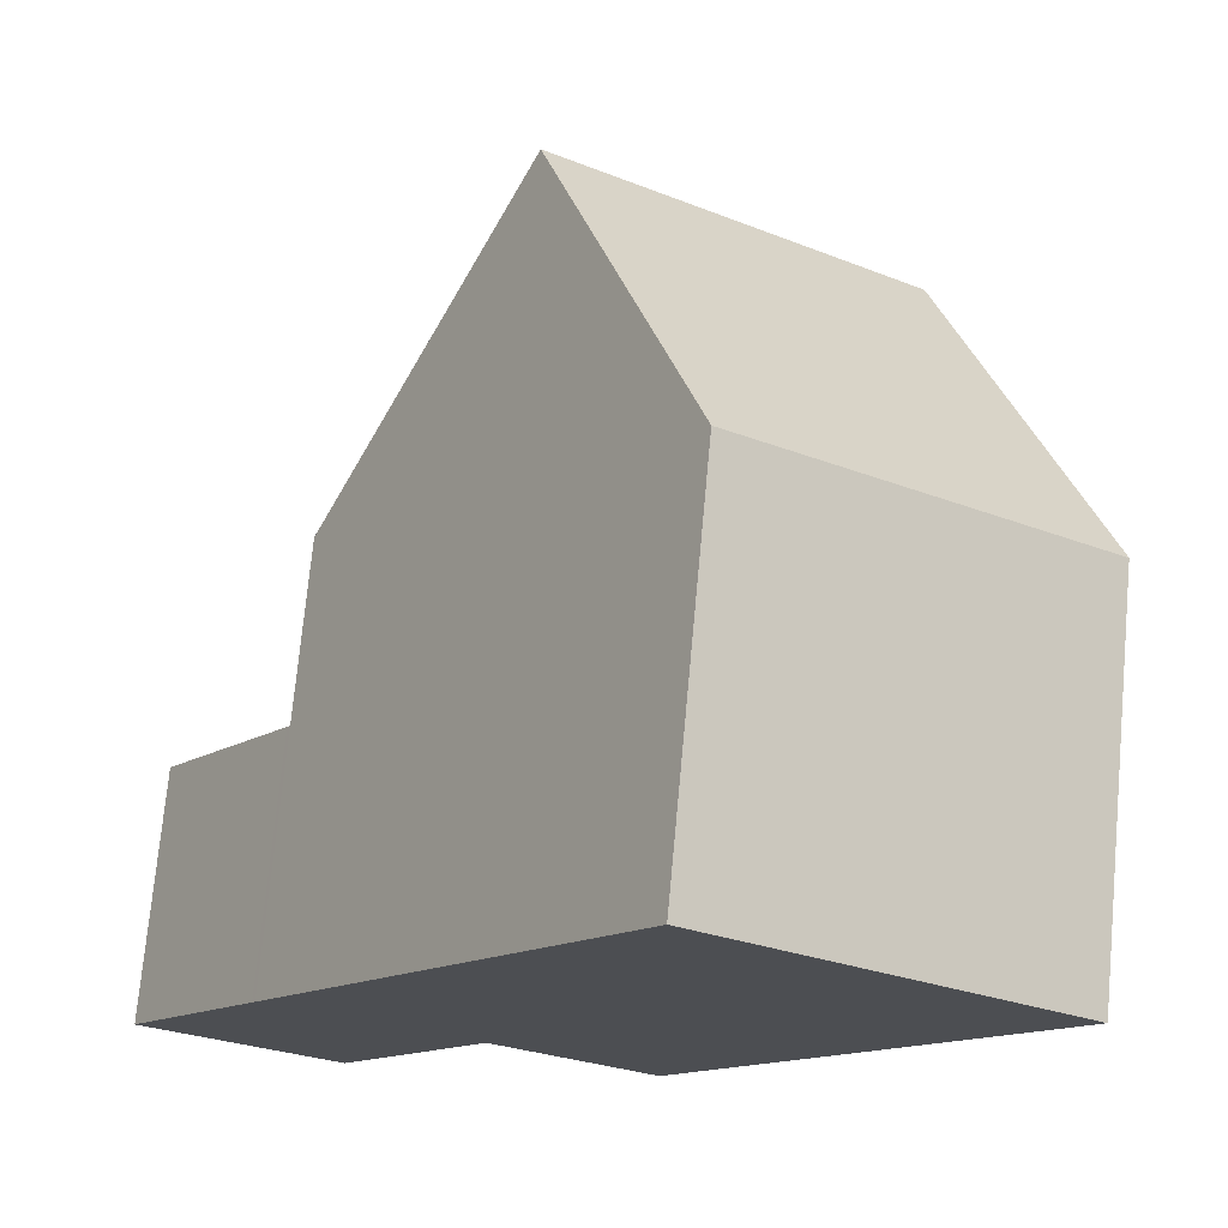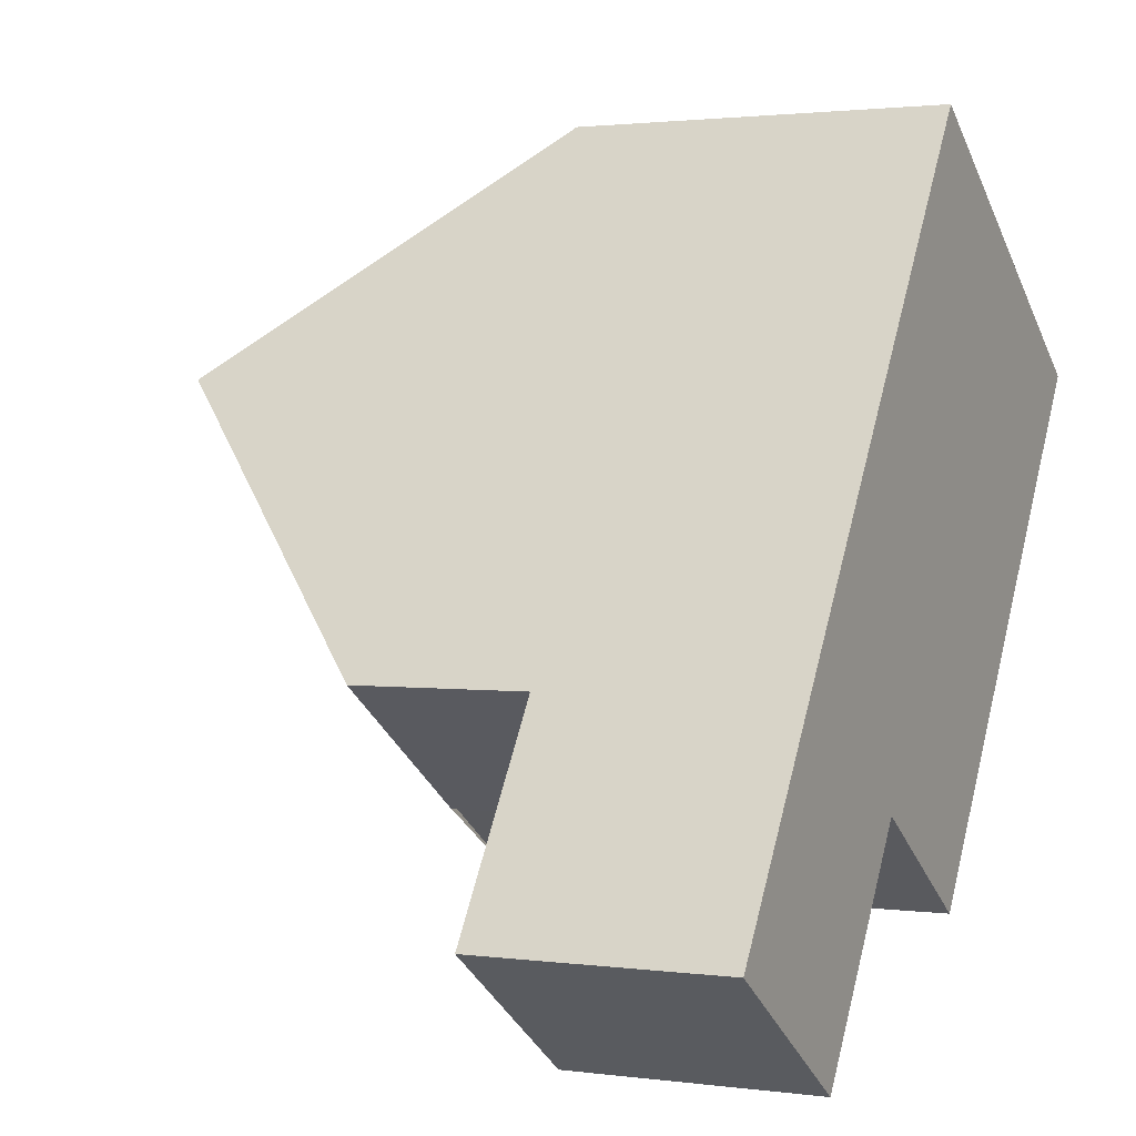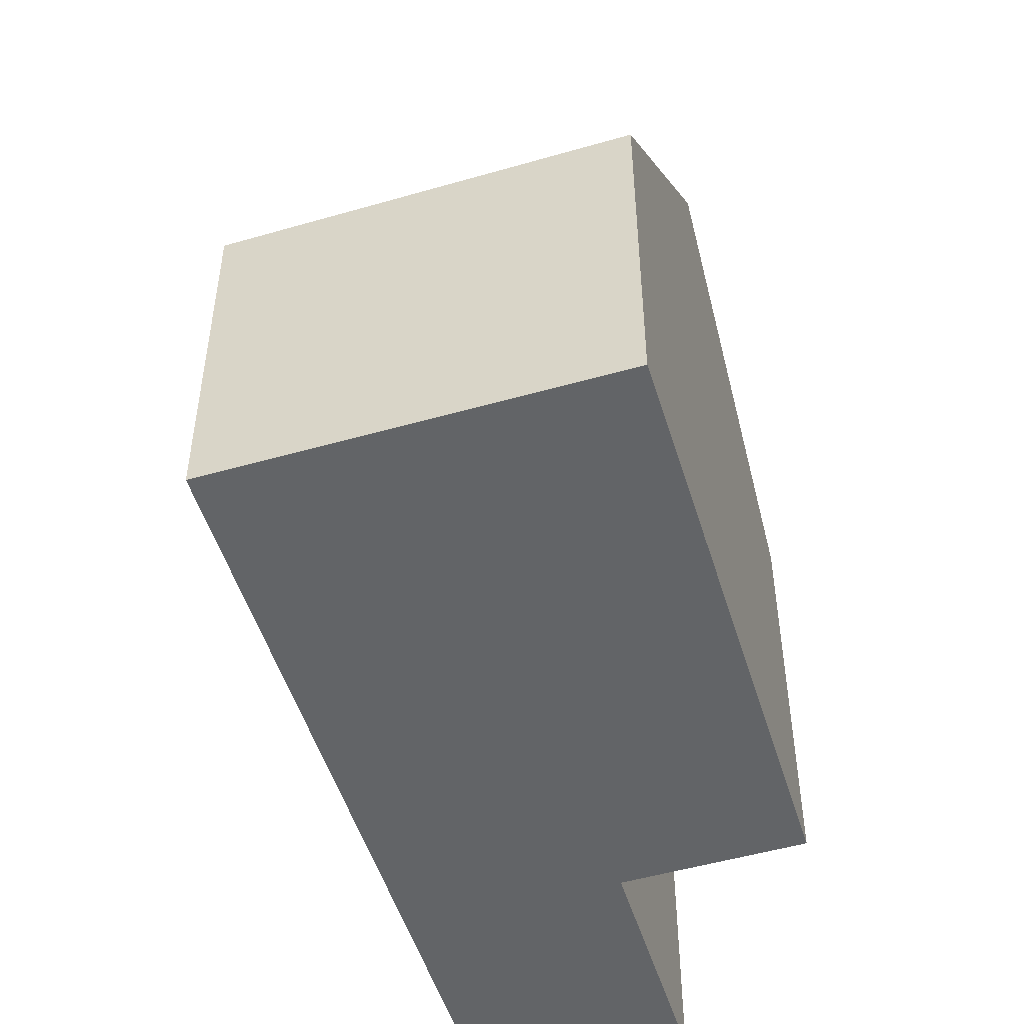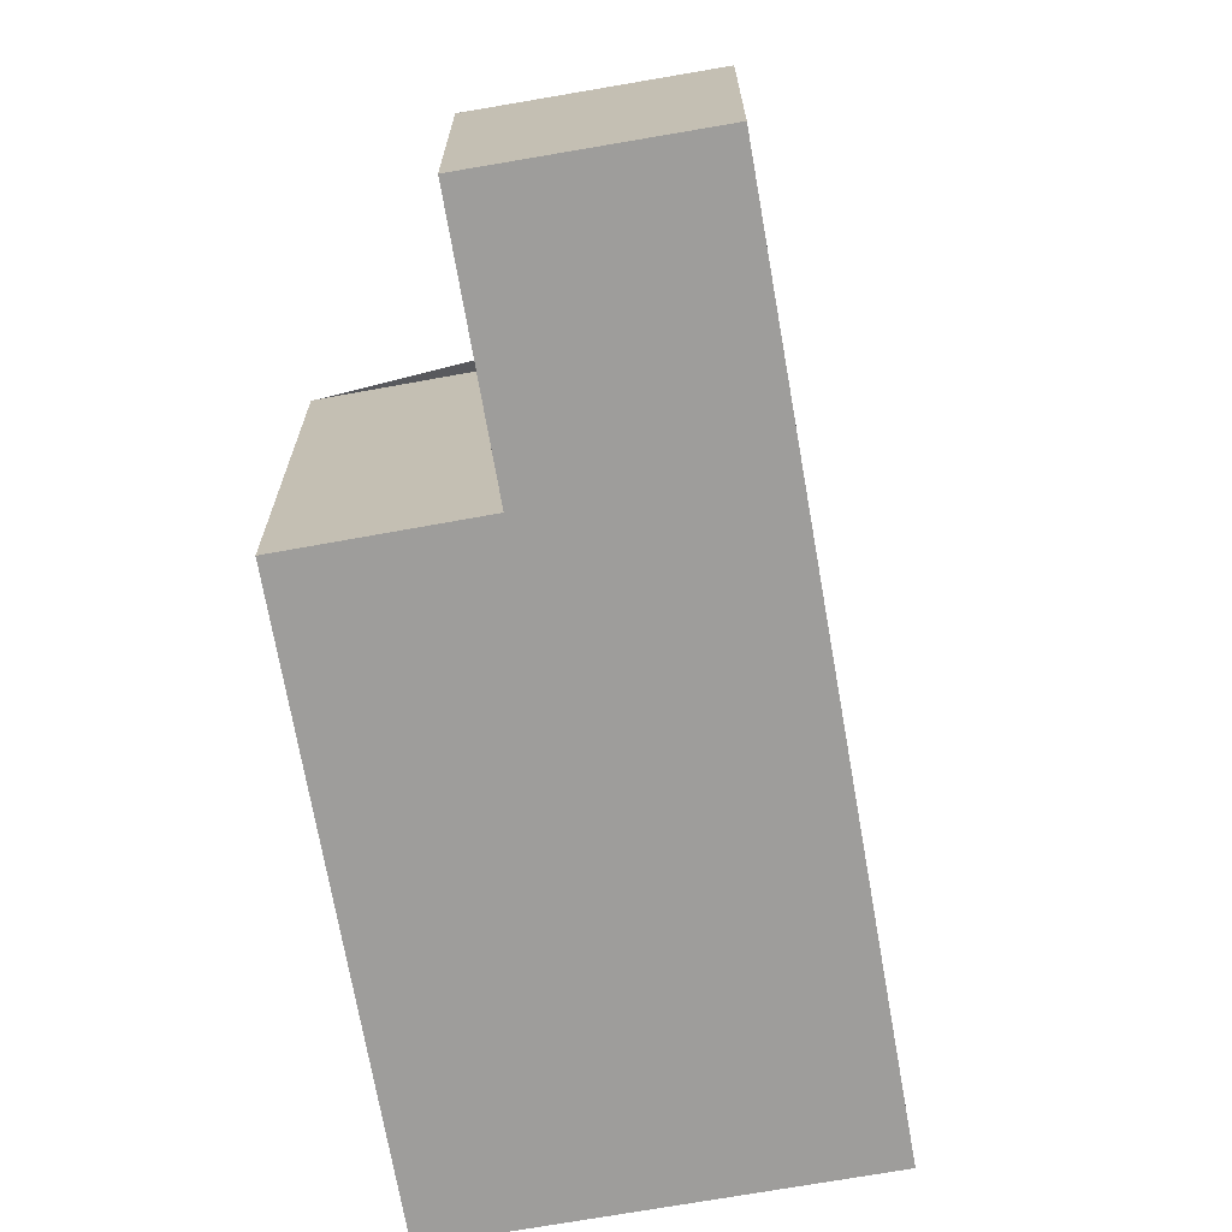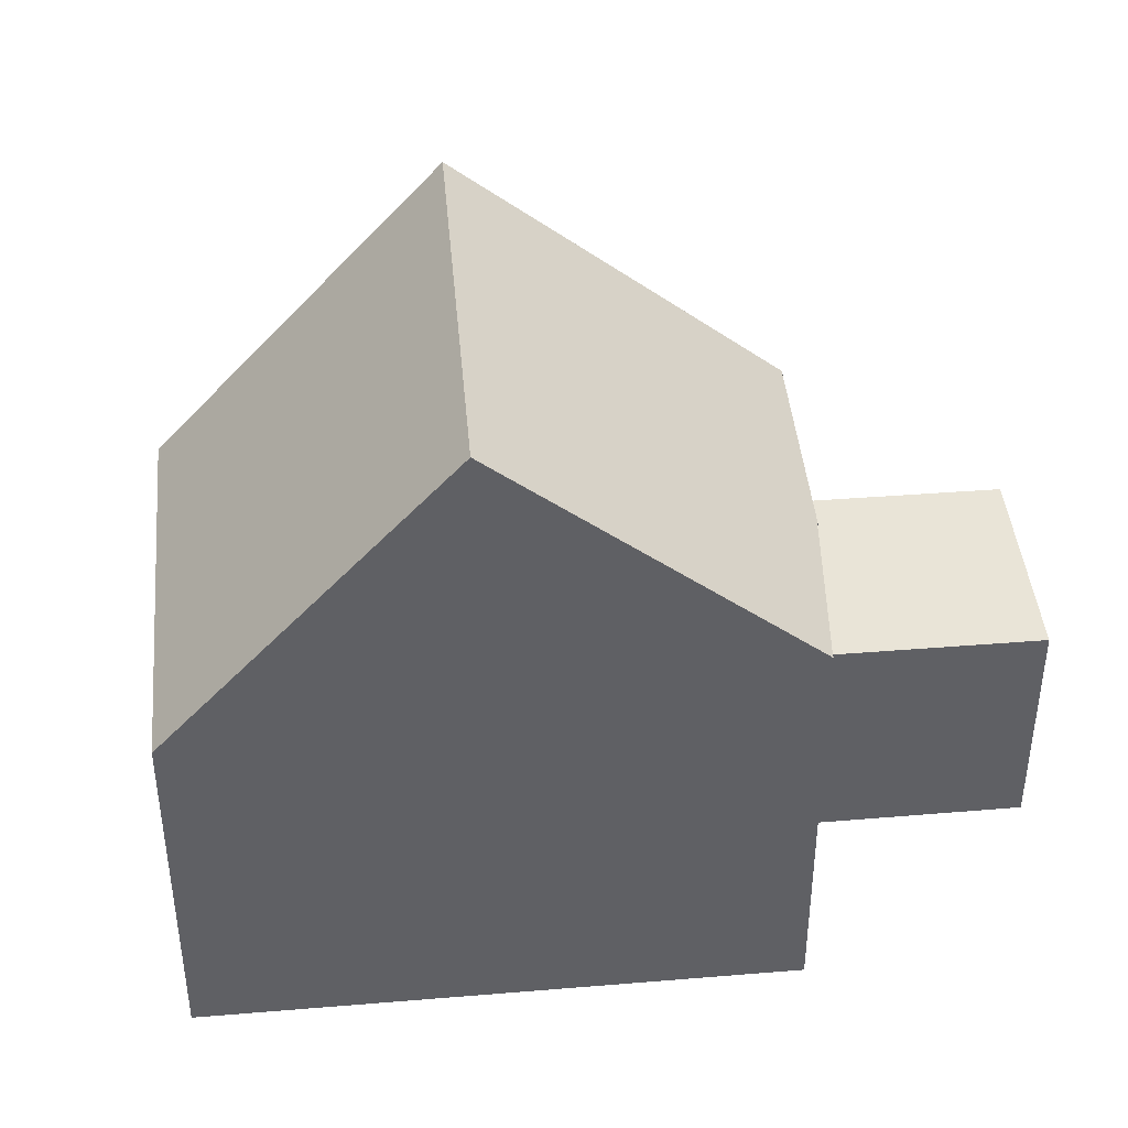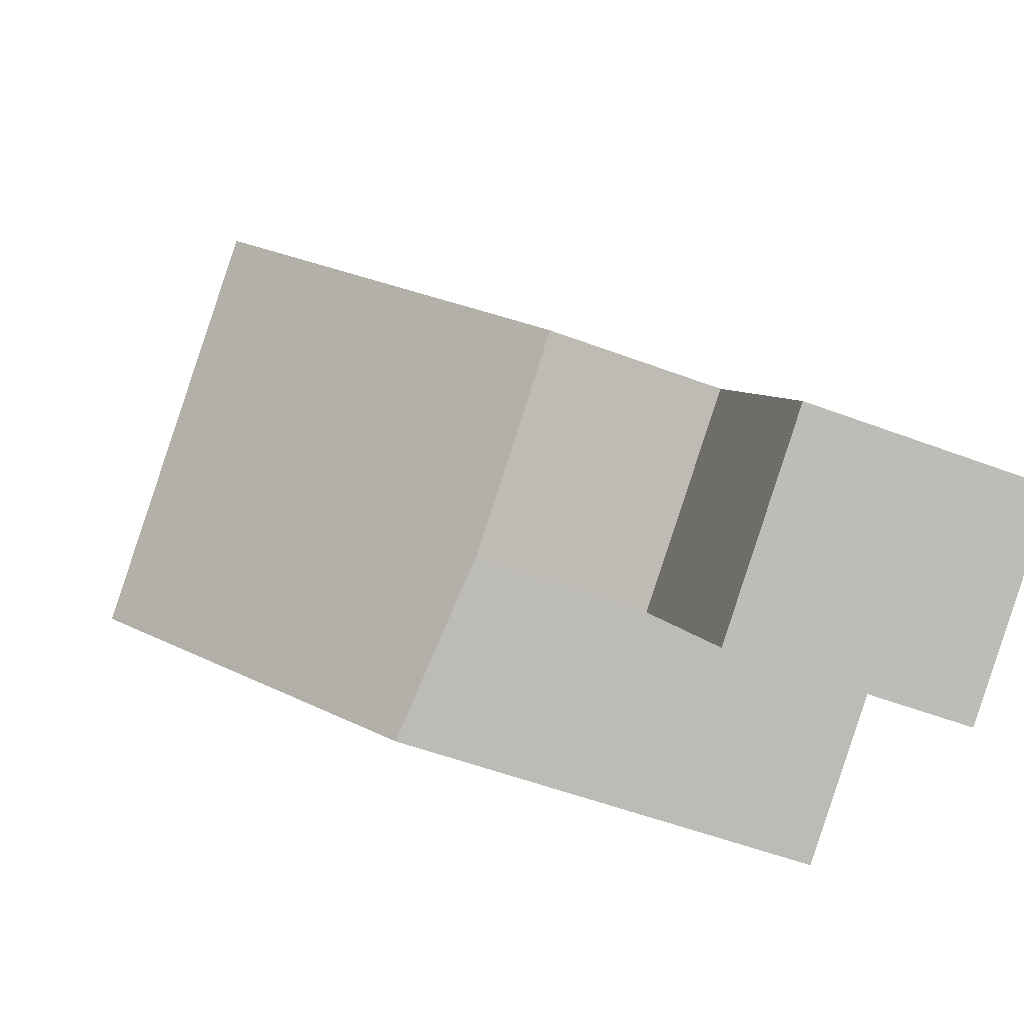
<metadata>
{"format":"obj","ext":"obj","renderer":"f3d","projection":"perspective","resolution":1024,"background":"white","views":[{"elev":73.2,"azim":-174.7,"up":"+Y"},{"elev":1.7,"azim":116.0,"up":"+Y"},{"elev":-51.1,"azim":-128.8,"up":"+Z"},{"elev":-70.5,"azim":44.1,"up":"+Z"},{"elev":43.2,"azim":-61.4,"up":"+Z"},{"elev":-52.6,"azim":67.8,"up":"+Y"}]}
</metadata>
<code>
v -608.6 -1953 4.473
v -604.5 -1950 4.422
v -602.7 -1957 5.179
v -604.6 -1959 5.175
v -598.8 -1958 2.917
v -601 -1960 2.916
v -606.7 -1956 8.261
v -602.6 -1953 8.252
v -604.6 -1950 4.423
v -602.6 -1953 8.252
v -602.6 -1953 8.252
v -606.7 -1956 8.261
v -601.2 -1960 2.918
v -599 -1958 2.919
v -602.6 -1958 5.01
v -600.4 -1956 5.022
v -602.6 -1958 2.93
v -600.4 -1956 2.931
v -602.6 -1953 8.252
v -600.4 -1956 5.022
v -600.4 -1956 2.931
v -600.4 -1956 2.931
v -600.4 -1956 5.022
v -602.6 -1958 5.01
v -600.4 -1956 2.931
v -602.6 -1958 2.93
v -600.4 -1956 5.022
v -600.4 -1956 2.931
v -604.5 -1950 4.458
v -608.6 -1953 4.509
v -604.5 -1950 4.458
v -606.6 -1955 8.261
v -608.6 -1953 4.473
v -608.6 -1953 4.508
v -606.6 -1955 8.261
v -604.6 -1959 5.175
v -598.9 -1958 2.918
v -601.1 -1960 2.917
v -601.1 -1960 2.918
v -601 -1960 2.917
v -602.5 -1957 5.011
v -602.5 -1957 2.93
v -602.5 -1957 5.011
v -602.5 -1957 2.93
v -604.8 -1954 8.257
v -606.7 -1951 4.449
v -606.7 -1951 4.484
v -604.8 -1954 8.257
v -600.9 -1960 2.916
v -608.6 -1953 4.473
v -608.6 -1953 4.473
v -608.6 -1953 0
v -608.6 -1953 0
v -604.5 -1950 4.458
v -604.5 -1950 4.422
v -604.5 -1950 0
v -604.5 -1950 0
v -604.6 -1959 5.175
v -602.7 -1957 5.179
v -602.7 -1957 8.882e-16
v -604.6 -1959 -8.882e-16
v -606.7 -1956 8.261
v -604.6 -1959 5.175
v -604.6 -1959 0
v -606.7 -1956 0
v -600.9 -1960 2.916
v -598.8 -1958 2.917
v -598.8 -1958 0
v -600.9 -1960 0
v -601.1 -1960 2.917
v -601 -1960 2.916
v -601 -1960 0
v -601.1 -1960 0
v -608.6 -1953 4.509
v -606.7 -1956 8.261
v -606.7 -1956 0
v -608.6 -1953 0
v -604.5 -1950 4.422
v -604.6 -1950 4.423
v -604.6 -1950 0
v -604.5 -1950 0
v -600.4 -1956 5.022
v -602.6 -1953 8.252
v -602.6 -1953 0
v -600.4 -1956 -8.882e-16
v -602.6 -1958 2.93
v -601.2 -1960 2.918
v -601.2 -1960 4.441e-16
v -602.6 -1958 0
v -598.9 -1958 2.918
v -599 -1958 2.919
v -599 -1958 -4.441e-16
v -598.9 -1958 0
v -599 -1958 2.919
v -600.4 -1956 2.931
v -600.4 -1956 0
v -599 -1958 -4.441e-16
v -602.7 -1957 5.179
v -602.6 -1958 5.01
v -602.6 -1958 8.882e-16
v -602.7 -1957 8.882e-16
v -600.4 -1956 2.931
v -600.4 -1956 2.931
v -600.4 -1956 4.441e-16
v -600.4 -1956 0
v -608.6 -1953 4.473
v -608.6 -1953 4.509
v -608.6 -1953 0
v -608.6 -1953 0
v -602.6 -1953 8.252
v -604.5 -1950 4.458
v -604.5 -1950 0
v -602.6 -1953 0
v -606.7 -1951 4.449
v -608.6 -1953 4.473
v -608.6 -1953 0
v -606.7 -1951 0
v -604.6 -1959 5.175
v -604.6 -1959 5.175
v -604.6 -1959 -8.882e-16
v -604.6 -1959 0
v -598.8 -1958 2.917
v -598.9 -1958 2.918
v -598.9 -1958 0
v -598.8 -1958 0
v -601.2 -1960 2.918
v -601.1 -1960 2.917
v -601.1 -1960 0
v -601.2 -1960 4.441e-16
v -604.6 -1950 4.423
v -606.7 -1951 4.449
v -606.7 -1951 0
v -604.6 -1950 0
v -601 -1960 2.916
v -600.9 -1960 2.916
v -600.9 -1960 0
v -601 -1960 0
v -608.6 -1953 0
v -604.5 -1950 0
v -598.8 -1958 0
v -601 -1960 0
v -602.7 -1957 0
v -604.6 -1959 0
f 40 38 13 39
f 34 30 1 33
f 29 9 2 31
f 36 4 12 35
f 41 15 17 42
f 23 19 11 27
f 22 18 16 20
f 39 13 26 44
f 28 21 25
f 32 7 30 34
f 31 8 10 29
f 47 34 33 46
f 43 24 3 36 35 48
f 45 32 34 47
f 49 6 38 40
f 39 14 37 40
f 42 22 20 41
f 44 25 21 14 39
f 46 9 29 47
f 48 19 23 43
f 47 29 10 45
f 40 37 5 49
f 51 52 53 50
f 55 56 57 54
f 59 60 61 58
f 63 64 65 62
f 67 68 69 66
f 71 72 73 70
f 75 76 77 74
f 79 80 81 78
f 83 84 85 82
f 87 88 89 86
f 91 92 93 90
f 95 96 97 94
f 99 100 101 98
f 103 104 105 102
f 107 108 109 106
f 111 112 113 110
f 115 116 117 114
f 119 120 121 118
f 123 124 125 122
f 127 128 129 126
f 131 132 133 130
f 135 136 137 134
f 139 140 141 142 143 138

</code>
